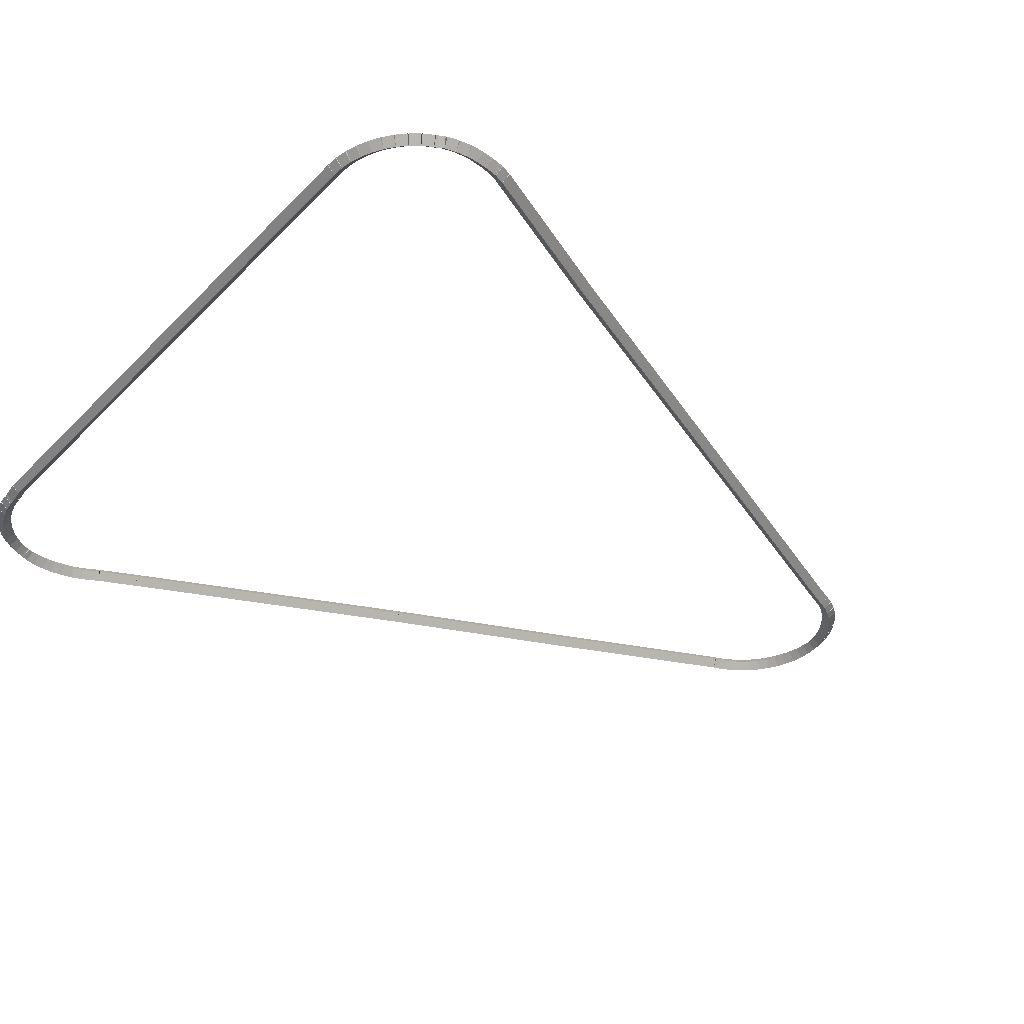
<metadata>
{"format":"obj","ext":"obj","renderer":"f3d","projection":"perspective","resolution":1024,"background":"white","views":[{"elev":-36.8,"azim":-127.9,"up":"+Z"}]}
</metadata>
<code>
g boudary_original_115_0
v -47.37 18.31 65.08
v -47.35 18.41 64.98
v -47.37 18.31 64.88
v -47.4 18.21 64.98
v -47.23 18.28 65.08
v -47.21 18.38 64.98
v -47.23 18.28 64.88
v -47.25 18.18 64.98
f 1 2 3 4
f 6 2 1 5
f 5 1 4 8
f 6 5 8 7
f 8 4 3 7
f 7 3 2 6
g boudary_original_115_0
v -47.51 18.36 65.08
v -47.48 18.45 64.98
v -47.51 18.36 64.88
v -47.55 18.27 64.98
v -47.37 18.31 65.08
v -47.34 18.41 64.98
v -47.37 18.31 64.88
v -47.41 18.22 64.98
f 9 10 11 12
f 14 10 9 13
f 13 9 12 16
f 14 13 16 15
f 16 12 11 15
f 15 11 10 14
g boudary_original_115_0
v -47.64 18.42 65.08
v -47.6 18.51 64.98
v -47.64 18.42 64.88
v -47.69 18.33 64.98
v -47.51 18.36 65.08
v -47.47 18.45 64.98
v -47.51 18.36 64.88
v -47.56 18.27 64.98
f 17 18 19 20
f 22 18 17 21
f 21 17 20 24
f 22 21 24 23
f 24 20 19 23
f 23 19 18 22
g boudary_original_115_0
v -47.77 18.5 65.08
v -47.71 18.59 64.98
v -47.77 18.5 64.88
v -47.82 18.42 64.98
v -47.64 18.42 65.08
v -47.59 18.51 64.98
v -47.64 18.42 64.88
v -47.7 18.34 64.98
f 25 26 27 28
f 30 26 25 29
f 29 25 28 32
f 30 29 32 31
f 32 28 27 31
f 31 27 26 30
g boudary_original_115_0
v -47.88 18.59 65.08
v -47.82 18.67 64.98
v -47.88 18.59 64.88
v -47.94 18.52 64.98
v -47.77 18.5 65.08
v -47.7 18.58 64.98
v -47.77 18.5 64.88
v -47.83 18.43 64.98
f 33 34 35 36
f 38 34 33 37
f 37 33 36 40
f 38 37 40 39
f 40 36 35 39
f 39 35 34 38
g boudary_original_115_0
v -47.98 18.7 65.08
v -47.91 18.77 64.98
v -47.98 18.7 64.88
v -48.05 18.63 64.98
v -47.88 18.59 65.08
v -47.81 18.66 64.98
v -47.88 18.59 64.88
v -47.95 18.52 64.98
f 41 42 43 44
f 46 42 41 45
f 45 41 44 48
f 46 45 48 47
f 48 44 43 47
f 47 43 42 46
g boudary_original_115_0
v -48.07 18.81 65.08
v -47.99 18.87 64.98
v -48.07 18.81 64.88
v -48.15 18.75 64.98
v -47.98 18.7 65.08
v -47.9 18.76 64.98
v -47.98 18.7 64.88
v -48.06 18.64 64.98
f 49 50 51 52
f 54 50 49 53
f 53 49 52 56
f 54 53 56 55
f 56 52 51 55
f 55 51 50 54
g boudary_original_115_0
v -48.14 18.94 65.08
v -48.06 18.99 64.98
v -48.14 18.94 64.88
v -48.23 18.88 64.98
v -48.07 18.81 65.08
v -47.98 18.86 64.98
v -48.07 18.81 64.88
v -48.16 18.76 64.98
f 57 58 59 60
f 62 58 57 61
f 61 57 60 64
f 62 61 64 63
f 64 60 59 63
f 63 59 58 62
g boudary_original_115_0
v -48.2 19.06 65.08
v -48.11 19.1 64.98
v -48.2 19.06 64.88
v -48.29 19.02 64.98
v -48.14 18.94 65.08
v -48.05 18.98 64.98
v -48.14 18.94 64.88
v -48.23 18.89 64.98
f 65 66 67 68
f 70 66 65 69
f 69 65 68 72
f 70 69 72 71
f 72 68 67 71
f 71 67 66 70
g boudary_original_115_0
v -48.26 19.22 65.08
v -48.17 19.25 64.98
v -48.26 19.22 64.88
v -48.35 19.18 64.98
v -48.2 19.06 65.08
v -48.11 19.1 64.98
v -48.2 19.06 64.88
v -48.29 19.03 64.98
f 73 74 75 76
f 78 74 73 77
f 77 73 76 80
f 78 77 80 79
f 80 76 75 79
f 79 75 74 78
g boudary_original_115_0
v -51.34 26.33 65.08
v -51.25 26.37 64.98
v -51.34 26.33 64.88
v -51.43 26.29 64.98
v -48.26 19.22 65.08
v -48.17 19.26 64.98
v -48.26 19.22 64.88
v -48.35 19.18 64.98
f 81 82 83 84
f 86 82 81 85
f 85 81 84 88
f 86 85 88 87
f 88 84 83 87
f 87 83 82 86
g boudary_original_115_0
v -52.24 28.32 65.08
v -52.15 28.36 64.98
v -52.24 28.32 64.88
v -52.33 28.28 64.98
v -51.34 26.33 65.08
v -51.25 26.37 64.98
v -51.34 26.33 64.88
v -51.43 26.29 64.98
f 89 90 91 92
f 94 90 89 93
f 93 89 92 96
f 94 93 96 95
f 96 92 91 95
f 95 91 90 94
g boudary_original_115_0
v -52.29 28.45 65.08
v -52.19 28.48 64.98
v -52.29 28.45 64.88
v -52.38 28.42 64.98
v -52.24 28.32 65.08
v -52.15 28.35 64.98
v -52.24 28.32 64.88
v -52.34 28.29 64.98
f 97 98 99 100
f 102 98 97 101
f 101 97 100 104
f 102 101 104 103
f 104 100 99 103
f 103 99 98 102
g boudary_original_115_0
v -52.29 28.48 65.08
v -52.19 28.5 64.98
v -52.29 28.48 64.88
v -52.39 28.45 64.98
v -52.29 28.45 65.08
v -52.19 28.47 64.98
v -52.29 28.45 64.88
v -52.38 28.43 64.98
f 105 106 107 108
f 110 106 105 109
f 109 105 108 112
f 110 109 112 111
f 112 108 107 111
f 111 107 106 110
g boudary_original_115_0
v -52.32 28.62 65.08
v -52.22 28.64 64.98
v -52.32 28.62 64.88
v -52.42 28.6 64.98
v -52.29 28.48 65.08
v -52.19 28.49 64.98
v -52.29 28.48 64.88
v -52.39 28.46 64.98
f 113 114 115 116
f 118 114 113 117
f 117 113 116 120
f 118 117 120 119
f 120 116 115 119
f 119 115 114 118
g boudary_original_115_0
v -52.33 28.76 65.08
v -52.23 28.77 64.98
v -52.33 28.76 64.88
v -52.43 28.75 64.98
v -52.32 28.62 65.08
v -52.22 28.63 64.98
v -52.32 28.62 64.88
v -52.42 28.61 64.98
f 121 122 123 124
f 126 122 121 125
f 125 121 124 128
f 126 125 128 127
f 128 124 123 127
f 127 123 122 126
g boudary_original_115_0
v -52.33 28.91 65.08
v -52.23 28.91 64.98
v -52.33 28.91 64.88
v -52.43 28.91 64.98
v -52.33 28.76 65.08
v -52.23 28.76 64.98
v -52.33 28.76 64.88
v -52.43 28.77 64.98
f 129 130 131 132
f 134 130 129 133
f 133 129 132 136
f 134 133 136 135
f 136 132 131 135
f 135 131 130 134
g boudary_original_115_0
v -52.31 29.05 65.08
v -52.21 29.04 64.98
v -52.31 29.05 64.88
v -52.4 29.07 64.98
v -52.33 28.91 65.08
v -52.23 28.89 64.98
v -52.33 28.91 64.88
v -52.43 28.92 64.98
f 137 138 139 140
f 142 138 137 141
f 141 137 140 144
f 142 141 144 143
f 144 140 139 143
f 143 139 138 142
g boudary_original_115_0
v -52.27 29.2 65.08
v -52.17 29.17 64.98
v -52.27 29.2 64.88
v -52.36 29.22 64.98
v -52.31 29.05 65.08
v -52.21 29.03 64.98
v -52.31 29.05 64.88
v -52.4 29.08 64.98
f 145 146 147 148
f 150 146 145 149
f 149 145 148 152
f 150 149 152 151
f 152 148 147 151
f 151 147 146 150
g boudary_original_115_0
v -52.22 29.28 65.08
v -52.14 29.23 64.98
v -52.22 29.28 64.88
v -52.31 29.32 64.98
v -52.27 29.2 65.08
v -52.18 29.15 64.98
v -52.27 29.2 64.88
v -52.35 29.24 64.98
f 153 154 155 156
f 158 154 153 157
f 157 153 156 160
f 158 157 160 159
f 160 156 155 159
f 159 155 154 158
g boudary_original_115_0
v -52.21 29.3 65.08
v -52.12 29.27 64.98
v -52.21 29.3 64.88
v -52.3 29.34 64.98
v -52.22 29.28 65.08
v -52.13 29.24 64.98
v -52.22 29.28 64.88
v -52.32 29.31 64.98
f 161 162 163 164
f 166 162 161 165
f 165 161 164 168
f 166 165 168 167
f 168 164 163 167
f 167 163 162 166
g boudary_original_115_0
v -52.14 29.43 65.08
v -52.05 29.38 64.98
v -52.14 29.43 64.88
v -52.22 29.48 64.98
v -52.21 29.3 65.08
v -52.12 29.25 64.98
v -52.21 29.3 64.88
v -52.3 29.35 64.98
f 169 170 171 172
f 174 170 169 173
f 173 169 172 176
f 174 173 176 175
f 176 172 171 175
f 175 171 170 174
g boudary_original_115_0
v -52.05 29.55 65.08
v -51.97 29.49 64.98
v -52.05 29.55 64.88
v -52.13 29.61 64.98
v -52.14 29.43 65.08
v -52.06 29.37 64.98
v -52.14 29.43 64.88
v -52.22 29.49 64.98
f 177 178 179 180
f 182 178 177 181
f 181 177 180 184
f 182 181 184 183
f 184 180 179 183
f 183 179 178 182
g boudary_original_115_0
v -51.94 29.66 65.08
v -51.87 29.59 64.98
v -51.94 29.66 64.88
v -52.01 29.73 64.98
v -52.05 29.55 65.08
v -51.98 29.48 64.98
v -52.05 29.55 64.88
v -52.12 29.62 64.98
f 185 186 187 188
f 190 186 185 189
f 189 185 188 192
f 190 189 192 191
f 192 188 187 191
f 191 187 186 190
g boudary_original_115_0
v -51.82 29.75 65.08
v -51.76 29.67 64.98
v -51.82 29.75 64.88
v -51.88 29.83 64.98
v -51.94 29.66 65.08
v -51.88 29.58 64.98
v -51.94 29.66 64.88
v -52 29.74 64.98
f 193 194 195 196
f 198 194 193 197
f 197 193 196 200
f 198 197 200 199
f 200 196 195 199
f 199 195 194 198
g boudary_original_115_0
v -51.69 29.83 65.08
v -51.64 29.74 64.98
v -51.69 29.83 64.88
v -51.74 29.91 64.98
v -51.82 29.75 65.08
v -51.77 29.66 64.98
v -51.82 29.75 64.88
v -51.87 29.84 64.98
f 201 202 203 204
f 206 202 201 205
f 205 201 204 208
f 206 205 208 207
f 208 204 203 207
f 207 203 202 206
g boudary_original_115_0
v -51.56 29.89 65.08
v -51.52 29.8 64.98
v -51.56 29.89 64.88
v -51.6 29.98 64.98
v -51.69 29.83 65.08
v -51.65 29.74 64.98
v -51.69 29.83 64.88
v -51.73 29.92 64.98
f 209 210 211 212
f 214 210 209 213
f 213 209 212 216
f 214 213 216 215
f 216 212 211 215
f 215 211 210 214
g boudary_original_115_0
v -51.41 29.93 65.08
v -51.38 29.84 64.98
v -51.41 29.93 64.88
v -51.45 30.03 64.98
v -51.56 29.89 65.08
v -51.53 29.79 64.98
v -51.56 29.89 64.88
v -51.59 29.98 64.98
f 217 218 219 220
f 222 218 217 221
f 221 217 220 224
f 222 221 224 223
f 224 220 219 223
f 223 219 218 222
g boudary_original_115_0
v -51.27 29.96 65.08
v -51.25 29.86 64.98
v -51.27 29.96 64.88
v -51.29 30.06 64.98
v -51.41 29.93 65.08
v -51.4 29.84 64.98
v -51.41 29.93 64.88
v -51.43 30.03 64.98
f 225 226 227 228
f 230 226 225 229
f 229 225 228 232
f 230 229 232 231
f 232 228 227 231
f 231 227 226 230
g boudary_original_115_0
v -51.12 29.97 65.08
v -51.12 29.87 64.98
v -51.12 29.97 64.88
v -51.13 30.07 64.98
v -51.27 29.96 65.08
v -51.26 29.86 64.98
v -51.27 29.96 64.88
v -51.28 30.06 64.98
f 233 234 235 236
f 238 234 233 237
f 237 233 236 240
f 238 237 240 239
f 240 236 235 239
f 239 235 234 238
g boudary_original_115_0
v -43.2 30 65.08
v -43.2 29.9 64.98
v -43.2 30 64.88
v -43.21 30.1 64.98
v -51.12 29.97 65.08
v -51.12 29.87 64.98
v -51.12 29.97 64.88
v -51.12 30.07 64.98
f 241 242 243 244
f 246 242 241 245
f 245 241 244 248
f 246 245 248 247
f 248 244 243 247
f 247 243 242 246
g boudary_original_115_0
v -42.98 29.97 65.08
v -42.99 29.87 64.98
v -42.98 29.97 64.88
v -42.97 30.07 64.98
v -43.2 30 65.08
v -43.22 29.9 64.98
v -43.2 30 64.88
v -43.19 30.1 64.98
f 249 250 251 252
f 254 250 249 253
f 253 249 252 256
f 254 253 256 255
f 256 252 251 255
f 255 251 250 254
g boudary_original_115_0
v -42.91 29.97 65.08
v -42.92 29.87 64.98
v -42.91 29.97 64.88
v -42.91 30.07 64.98
v -42.98 29.97 65.08
v -42.98 29.87 64.98
v -42.98 29.97 64.88
v -42.98 30.07 64.98
f 257 258 259 260
f 262 258 257 261
f 261 257 260 264
f 262 261 264 263
f 264 260 259 263
f 263 259 258 262
g boudary_original_115_0
v -42.77 29.95 65.08
v -42.78 29.85 64.98
v -42.77 29.95 64.88
v -42.76 30.05 64.98
v -42.91 29.97 65.08
v -42.93 29.87 64.98
v -42.91 29.97 64.88
v -42.9 30.07 64.98
f 265 266 267 268
f 270 266 265 269
f 269 265 268 272
f 270 269 272 271
f 272 268 267 271
f 271 267 266 270
g boudary_original_115_0
v -42.63 29.92 65.08
v -42.65 29.82 64.98
v -42.63 29.92 64.88
v -42.6 30.01 64.98
v -42.77 29.95 65.08
v -42.79 29.85 64.98
v -42.77 29.95 64.88
v -42.75 30.05 64.98
f 273 274 275 276
f 278 274 273 277
f 277 273 276 280
f 278 277 280 279
f 280 276 275 279
f 279 275 274 278
g boudary_original_115_0
v -42.49 29.86 65.08
v -42.52 29.77 64.98
v -42.49 29.86 64.88
v -42.45 29.96 64.98
v -42.63 29.92 65.08
v -42.66 29.82 64.98
v -42.63 29.92 64.88
v -42.59 30.01 64.98
f 281 282 283 284
f 286 282 281 285
f 285 281 284 288
f 286 285 288 287
f 288 284 283 287
f 287 283 282 286
g boudary_original_115_0
v -42.35 29.8 65.08
v -42.4 29.71 64.98
v -42.35 29.8 64.88
v -42.31 29.89 64.98
v -42.49 29.86 65.08
v -42.53 29.78 64.98
v -42.49 29.86 64.88
v -42.44 29.95 64.98
f 289 290 291 292
f 294 290 289 293
f 293 289 292 296
f 294 293 296 295
f 296 292 291 295
f 295 291 290 294
g boudary_original_115_0
v -42.23 29.71 65.08
v -42.28 29.63 64.98
v -42.23 29.71 64.88
v -42.17 29.8 64.98
v -42.35 29.8 65.08
v -42.41 29.71 64.98
v -42.35 29.8 64.88
v -42.3 29.88 64.98
f 297 298 299 300
f 302 298 297 301
f 301 297 300 304
f 302 301 304 303
f 304 300 299 303
f 303 299 298 302
g boudary_original_115_0
v -42.11 29.61 65.08
v -42.18 29.54 64.98
v -42.11 29.61 64.88
v -42.05 29.69 64.98
v -42.23 29.71 65.08
v -42.29 29.64 64.98
v -42.23 29.71 64.88
v -42.16 29.79 64.98
f 305 306 307 308
f 310 306 305 309
f 309 305 308 312
f 310 309 312 311
f 312 308 307 311
f 311 307 306 310
g boudary_original_115_0
v -42.01 29.5 65.08
v -42.09 29.44 64.98
v -42.01 29.5 64.88
v -41.94 29.57 64.98
v -42.11 29.61 65.08
v -42.19 29.55 64.98
v -42.11 29.61 64.88
v -42.04 29.68 64.98
f 313 314 315 316
f 318 314 313 317
f 317 313 316 320
f 318 317 320 319
f 320 316 315 319
f 319 315 314 318
g boudary_original_115_0
v -41.93 29.38 65.08
v -42.01 29.32 64.98
v -41.93 29.38 64.88
v -41.85 29.44 64.98
v -42.01 29.5 65.08
v -42.1 29.45 64.98
v -42.01 29.5 64.88
v -41.93 29.56 64.98
f 321 322 323 324
f 326 322 321 325
f 325 321 324 328
f 326 325 328 327
f 328 324 323 327
f 327 323 322 326
g boudary_original_115_0
v -41.86 29.25 65.08
v -41.95 29.2 64.98
v -41.86 29.25 64.88
v -41.77 29.29 64.98
v -41.93 29.38 65.08
v -42.02 29.34 64.98
v -41.93 29.38 64.88
v -41.84 29.43 64.98
f 329 330 331 332
f 334 330 329 333
f 333 329 332 336
f 334 333 336 335
f 336 332 331 335
f 335 331 330 334
g boudary_original_115_0
v -41.85 29.22 65.08
v -41.95 29.19 64.98
v -41.85 29.22 64.88
v -41.76 29.25 64.98
v -41.86 29.25 65.08
v -41.96 29.22 64.98
v -41.86 29.25 64.88
v -41.77 29.28 64.98
f 337 338 339 340
f 342 338 337 341
f 341 337 340 344
f 342 341 344 343
f 344 340 339 343
f 343 339 338 342
g boudary_original_115_0
v -41.82 29.14 65.08
v -41.91 29.09 64.98
v -41.82 29.14 64.88
v -41.72 29.18 64.98
v -41.85 29.22 65.08
v -41.94 29.18 64.98
v -41.85 29.22 64.88
v -41.76 29.26 64.98
f 345 346 347 348
f 350 346 345 349
f 349 345 348 352
f 350 349 352 351
f 352 348 347 351
f 351 347 346 350
g boudary_original_115_0
v -41.78 28.99 65.08
v -41.88 28.97 64.98
v -41.78 28.99 64.88
v -41.69 29.01 64.98
v -41.82 29.14 65.08
v -41.91 29.12 64.98
v -41.82 29.14 64.88
v -41.72 29.16 64.98
f 353 354 355 356
f 358 354 353 357
f 357 353 356 360
f 358 357 360 359
f 360 356 355 359
f 359 355 354 358
g boudary_original_115_0
v -41.77 28.85 65.08
v -41.87 28.84 64.98
v -41.77 28.85 64.88
v -41.67 28.86 64.98
v -41.78 28.99 65.08
v -41.88 28.98 64.98
v -41.78 28.99 64.88
v -41.68 29 64.98
f 361 362 363 364
f 366 362 361 365
f 365 361 364 368
f 366 365 368 367
f 368 364 363 367
f 367 363 362 366
g boudary_original_115_0
v -41.77 28.7 65.08
v -41.87 28.71 64.98
v -41.77 28.7 64.88
v -41.67 28.7 64.98
v -41.77 28.85 65.08
v -41.87 28.85 64.98
v -41.77 28.85 64.88
v -41.67 28.85 64.98
f 369 370 371 372
f 374 370 369 373
f 373 369 372 376
f 374 373 376 375
f 376 372 371 375
f 375 371 370 374
g boudary_original_115_0
v -41.79 28.56 65.08
v -41.89 28.58 64.98
v -41.79 28.56 64.88
v -41.7 28.55 64.98
v -41.77 28.7 65.08
v -41.87 28.72 64.98
v -41.77 28.7 64.88
v -41.68 28.69 64.98
f 377 378 379 380
f 382 378 377 381
f 381 377 380 384
f 382 381 384 383
f 384 380 379 383
f 383 379 378 382
g boudary_original_115_0
v -41.82 28.42 65.08
v -41.92 28.44 64.98
v -41.82 28.42 64.88
v -41.73 28.4 64.98
v -41.79 28.56 65.08
v -41.89 28.58 64.98
v -41.79 28.56 64.88
v -41.7 28.54 64.98
f 385 386 387 388
f 390 386 385 389
f 389 385 388 392
f 390 389 392 391
f 392 388 387 391
f 391 387 386 390
g boudary_original_115_0
v -41.83 28.4 65.08
v -41.93 28.42 64.98
v -41.83 28.4 64.88
v -41.73 28.37 64.98
v -41.82 28.42 65.08
v -41.92 28.44 64.98
v -41.82 28.42 64.88
v -41.73 28.39 64.98
f 393 394 395 396
f 398 394 393 397
f 397 393 396 400
f 398 397 400 399
f 400 396 395 399
f 399 395 394 398
g boudary_original_115_0
v -41.88 28.27 65.08
v -41.98 28.3 64.98
v -41.88 28.27 64.88
v -41.79 28.23 64.98
v -41.83 28.4 65.08
v -41.92 28.43 64.98
v -41.83 28.4 64.88
v -41.74 28.36 64.98
f 401 402 403 404
f 406 402 401 405
f 405 401 404 408
f 406 405 408 407
f 408 404 403 407
f 407 403 402 406
g boudary_original_115_0
v -41.9 28.22 65.08
v -41.99 28.27 64.98
v -41.9 28.22 64.88
v -41.81 28.18 64.98
v -41.88 28.27 65.08
v -41.97 28.31 64.98
v -41.88 28.27 64.88
v -41.79 28.22 64.98
f 409 410 411 412
f 414 410 409 413
f 413 409 412 416
f 414 413 416 415
f 416 412 411 415
f 415 411 410 414
g boudary_original_115_0
v -42 28.04 65.08
v -42.09 28.09 64.98
v -42 28.04 64.88
v -41.91 27.99 64.98
v -41.9 28.22 65.08
v -41.99 28.27 64.98
v -41.9 28.22 64.88
v -41.81 28.18 64.98
f 417 418 419 420
f 422 418 417 421
f 421 417 420 424
f 422 421 424 423
f 424 420 419 423
f 423 419 418 422
g boudary_original_115_0
v -42.23 27.54 65.08
v -42.32 27.58 64.98
v -42.23 27.54 64.88
v -42.14 27.49 64.98
v -42 28.04 65.08
v -42.09 28.08 64.98
v -42 28.04 64.88
v -41.91 28 64.98
f 425 426 427 428
f 430 426 425 429
f 429 425 428 432
f 430 429 432 431
f 432 428 427 431
f 431 427 426 430
g boudary_original_115_0
v -43.85 23.87 65.08
v -43.94 23.92 64.98
v -43.85 23.87 64.88
v -43.76 23.83 64.98
v -42.23 27.54 65.08
v -42.32 27.58 64.98
v -42.23 27.54 64.88
v -42.14 27.5 64.98
f 433 434 435 436
f 438 434 433 437
f 437 433 436 440
f 438 437 440 439
f 440 436 435 439
f 439 435 434 438
g boudary_original_115_0
v -44.86 21.5 65.08
v -44.95 21.54 64.98
v -44.86 21.5 64.88
v -44.77 21.46 64.98
v -43.85 23.87 65.08
v -43.94 23.91 64.98
v -43.85 23.87 64.88
v -43.76 23.84 64.98
f 441 442 443 444
f 446 442 441 445
f 445 441 444 448
f 446 445 448 447
f 448 444 443 447
f 447 443 442 446
g boudary_original_115_0
v -45.87 19.16 65.08
v -45.97 19.2 64.98
v -45.87 19.16 64.88
v -45.78 19.12 64.98
v -44.86 21.5 65.08
v -44.95 21.54 64.98
v -44.86 21.5 64.88
v -44.77 21.46 64.98
f 449 450 451 452
f 454 450 449 453
f 453 449 452 456
f 454 453 456 455
f 456 452 451 455
f 455 451 450 454
g boudary_original_115_0
v -45.9 19.07 65.08
v -46 19.11 64.98
v -45.9 19.07 64.88
v -45.81 19.04 64.98
v -45.87 19.16 65.08
v -45.97 19.19 64.98
v -45.87 19.16 64.88
v -45.78 19.13 64.98
f 457 458 459 460
f 462 458 457 461
f 461 457 460 464
f 462 461 464 463
f 464 460 459 463
f 463 459 458 462
g boudary_original_115_0
v -45.93 19.01 65.08
v -46.02 19.05 64.98
v -45.93 19.01 64.88
v -45.84 18.97 64.98
v -45.9 19.07 65.08
v -46 19.11 64.98
v -45.9 19.07 64.88
v -45.81 19.03 64.98
f 465 466 467 468
f 470 466 465 469
f 469 465 468 472
f 470 469 472 471
f 472 468 467 471
f 471 467 466 470
g boudary_original_115_0
v -46 18.88 65.08
v -46.09 18.93 64.98
v -46 18.88 64.88
v -45.91 18.84 64.98
v -45.93 19.01 65.08
v -46.02 19.06 64.98
v -45.93 19.01 64.88
v -45.84 18.97 64.98
f 473 474 475 476
f 478 474 473 477
f 477 473 476 480
f 478 477 480 479
f 480 476 475 479
f 479 475 474 478
g boudary_original_115_0
v -46.08 18.76 65.08
v -46.16 18.82 64.98
v -46.08 18.76 64.88
v -45.99 18.71 64.98
v -46 18.88 65.08
v -46.08 18.94 64.98
v -46 18.88 64.88
v -45.91 18.83 64.98
f 481 482 483 484
f 486 482 481 485
f 485 481 484 488
f 486 485 488 487
f 488 484 483 487
f 487 483 482 486
g boudary_original_115_0
v -46.17 18.65 65.08
v -46.25 18.72 64.98
v -46.17 18.65 64.88
v -46.09 18.59 64.98
v -46.08 18.76 65.08
v -46.15 18.83 64.98
v -46.08 18.76 64.88
v -46 18.7 64.98
f 489 490 491 492
f 494 490 489 493
f 493 489 492 496
f 494 493 496 495
f 496 492 491 495
f 495 491 490 494
g boudary_original_115_0
v -46.28 18.55 65.08
v -46.34 18.63 64.98
v -46.28 18.55 64.88
v -46.21 18.48 64.98
v -46.17 18.65 65.08
v -46.24 18.73 64.98
v -46.17 18.65 64.88
v -46.1 18.58 64.98
f 497 498 499 500
f 502 498 497 501
f 501 497 500 504
f 502 501 504 503
f 504 500 499 503
f 503 499 498 502
g boudary_original_115_0
v -46.39 18.47 65.08
v -46.45 18.55 64.98
v -46.39 18.47 64.88
v -46.33 18.39 64.98
v -46.28 18.55 65.08
v -46.34 18.64 64.98
v -46.28 18.55 64.88
v -46.22 18.47 64.98
f 505 506 507 508
f 510 506 505 509
f 509 505 508 512
f 510 509 512 511
f 512 508 507 511
f 511 507 506 510
g boudary_original_115_0
v -46.52 18.4 65.08
v -46.57 18.48 64.98
v -46.52 18.4 64.88
v -46.47 18.31 64.98
v -46.39 18.47 65.08
v -46.44 18.56 64.98
v -46.39 18.47 64.88
v -46.34 18.38 64.98
f 513 514 515 516
f 518 514 513 517
f 517 513 516 520
f 518 517 520 519
f 520 516 515 519
f 519 515 514 518
g boudary_original_115_0
v -46.66 18.34 65.08
v -46.69 18.43 64.98
v -46.66 18.34 64.88
v -46.62 18.25 64.98
v -46.52 18.4 65.08
v -46.56 18.49 64.98
v -46.52 18.4 64.88
v -46.48 18.3 64.98
f 521 522 523 524
f 526 522 521 525
f 525 521 524 528
f 526 525 528 527
f 528 524 523 527
f 527 523 522 526
g boudary_original_115_0
v -46.8 18.3 65.08
v -46.82 18.39 64.98
v -46.8 18.3 64.88
v -46.77 18.2 64.98
v -46.66 18.34 65.08
v -46.68 18.43 64.98
v -46.66 18.34 64.88
v -46.63 18.24 64.98
f 529 530 531 532
f 534 530 529 533
f 533 529 532 536
f 534 533 536 535
f 536 532 531 535
f 535 531 530 534
g boudary_original_115_0
v -46.94 18.27 65.08
v -46.96 18.37 64.98
v -46.94 18.27 64.88
v -46.92 18.17 64.98
v -46.8 18.3 65.08
v -46.81 18.4 64.98
v -46.8 18.3 64.88
v -46.78 18.2 64.98
f 537 538 539 540
f 542 538 537 541
f 541 537 540 544
f 542 541 544 543
f 544 540 539 543
f 543 539 538 542
g boudary_original_115_0
v -47.09 18.27 65.08
v -47.09 18.37 64.98
v -47.09 18.27 64.88
v -47.08 18.17 64.98
v -46.94 18.27 65.08
v -46.94 18.37 64.98
v -46.94 18.27 64.88
v -46.94 18.17 64.98
f 545 546 547 548
f 550 546 545 549
f 549 545 548 552
f 550 549 552 551
f 552 548 547 551
f 551 547 546 550
g boudary_original_115_0
v -47.23 18.28 65.08
v -47.22 18.38 64.98
v -47.23 18.28 64.88
v -47.24 18.18 64.98
v -47.09 18.27 65.08
v -47.08 18.37 64.98
v -47.09 18.27 64.88
v -47.1 18.17 64.98
f 553 554 555 556
f 558 554 553 557
f 557 553 556 560
f 558 557 560 559
f 560 556 555 559
f 559 555 554 558

</code>
